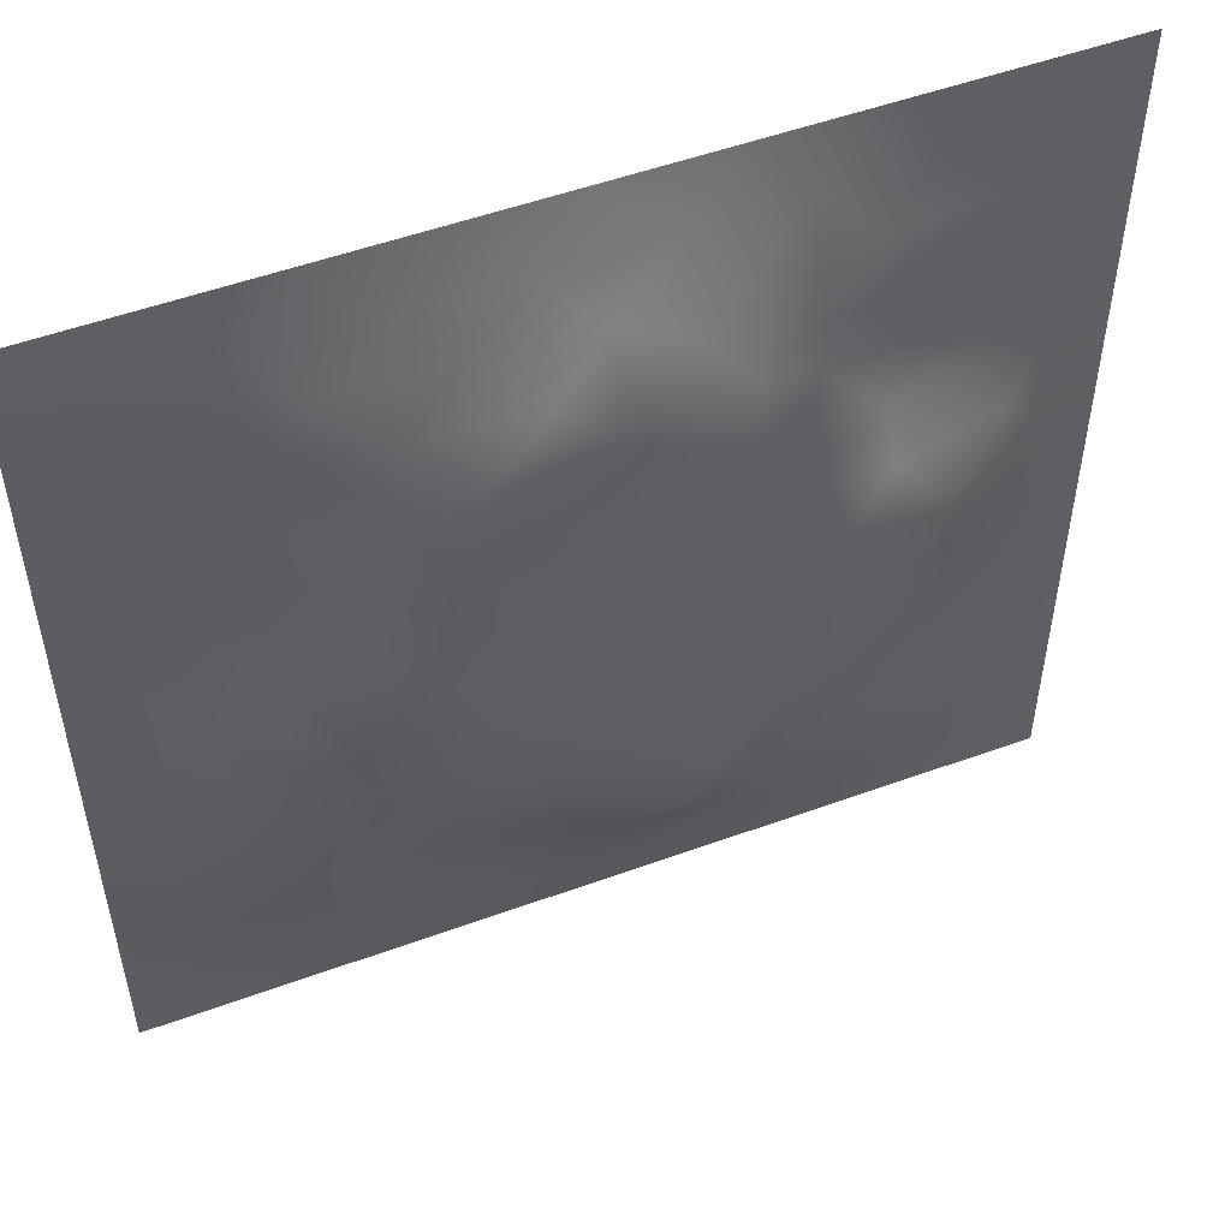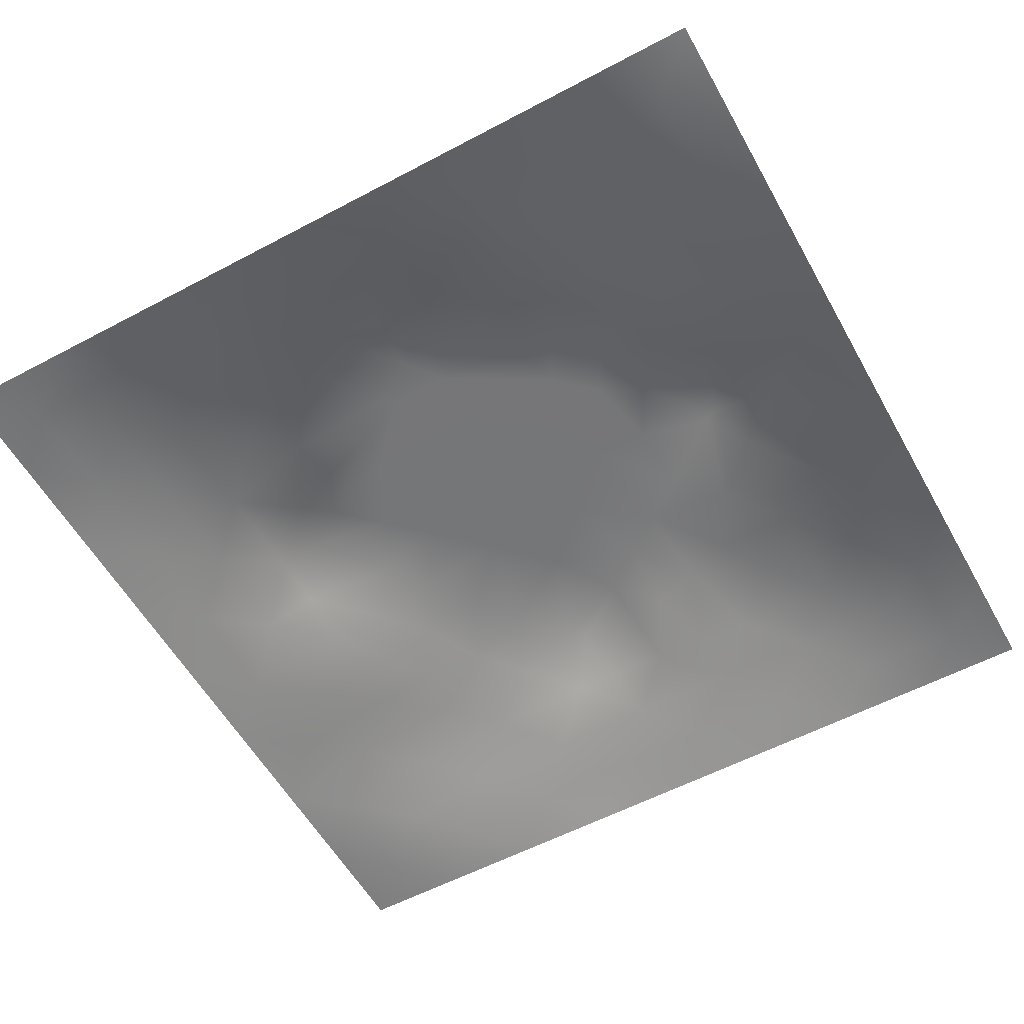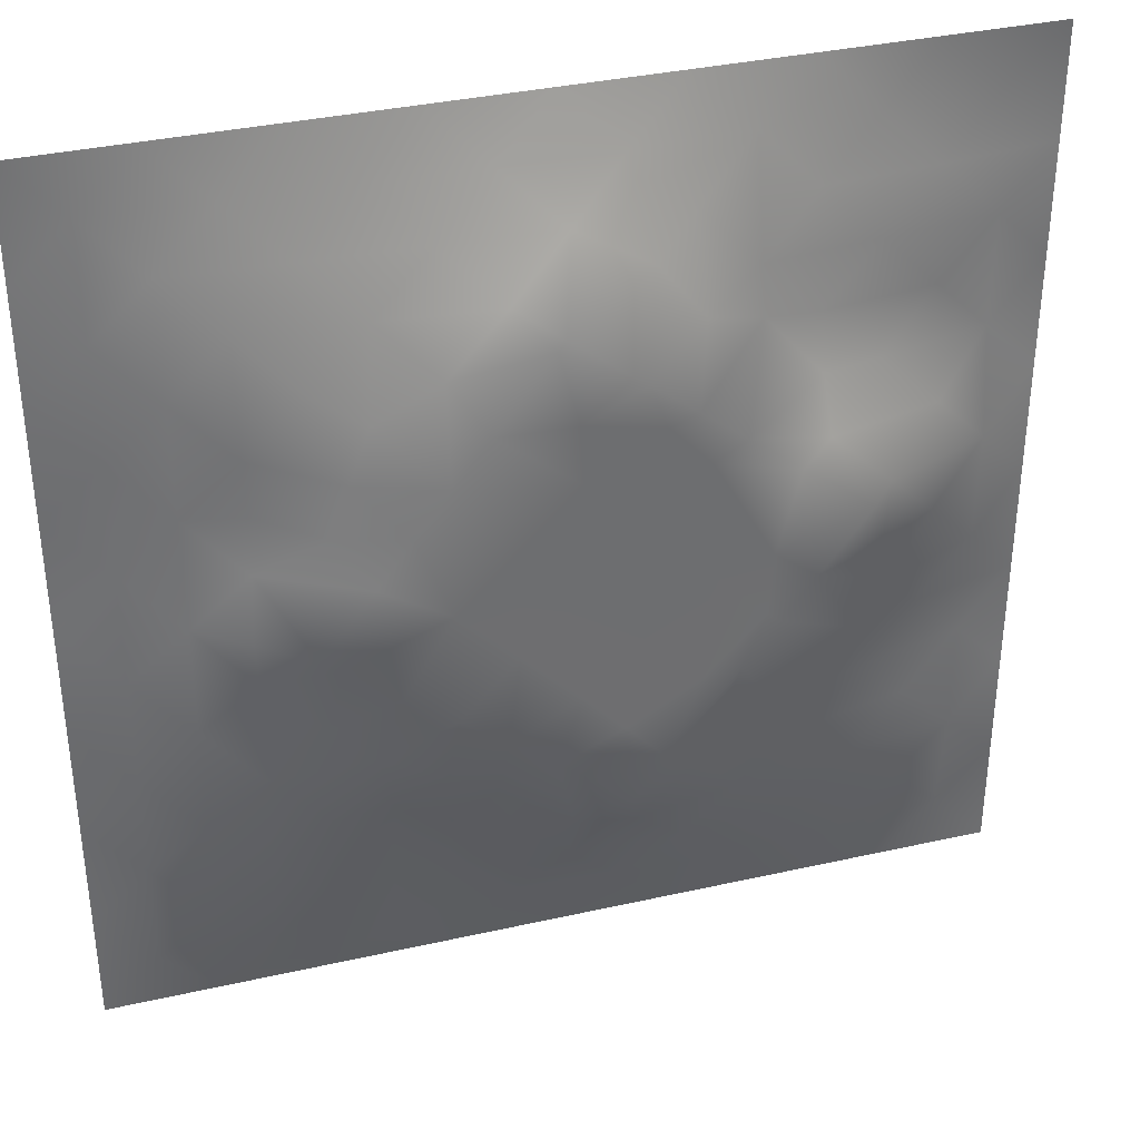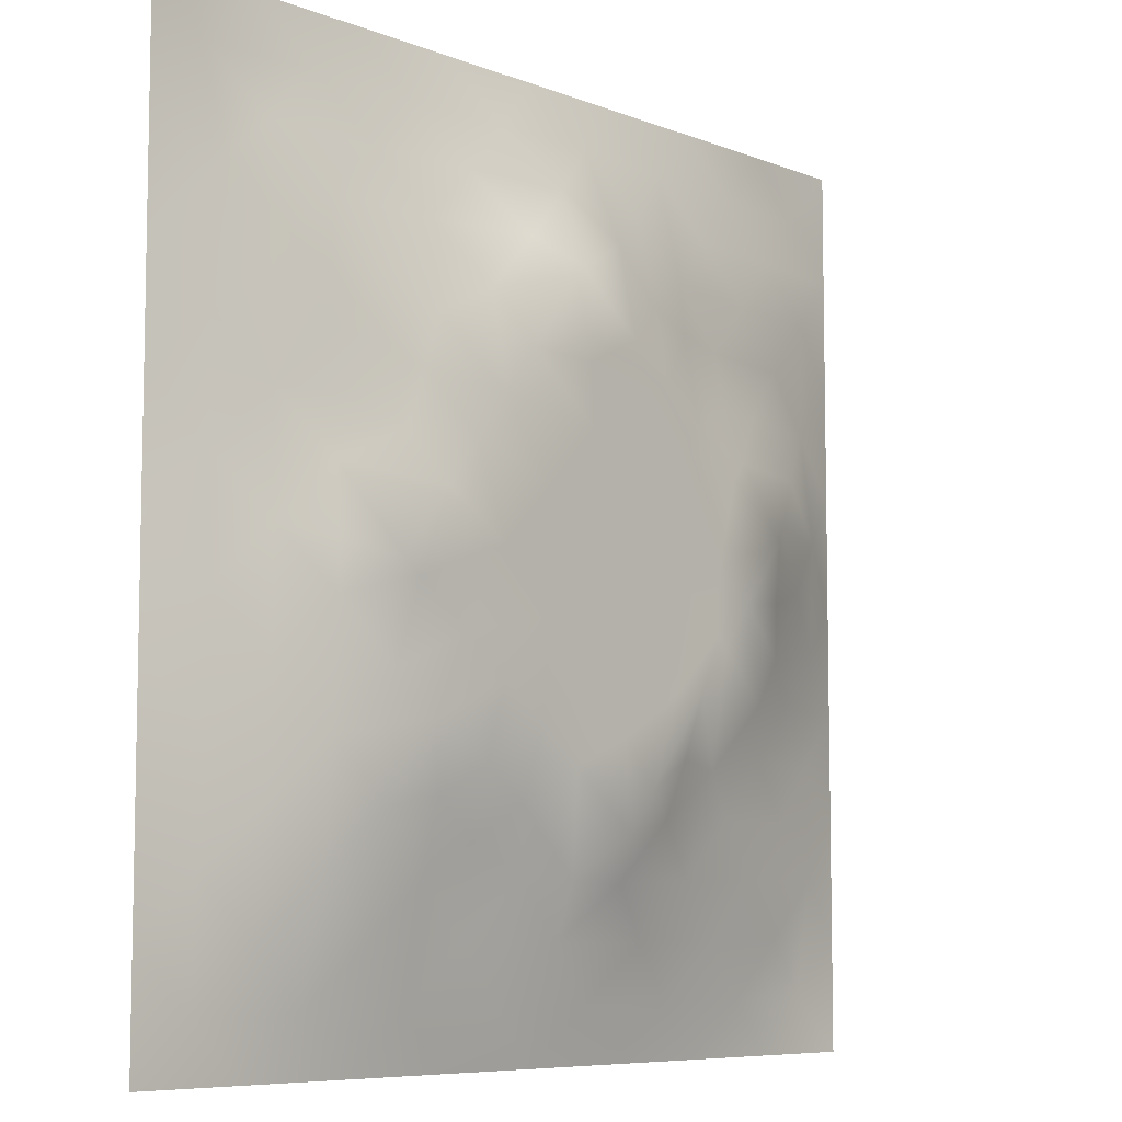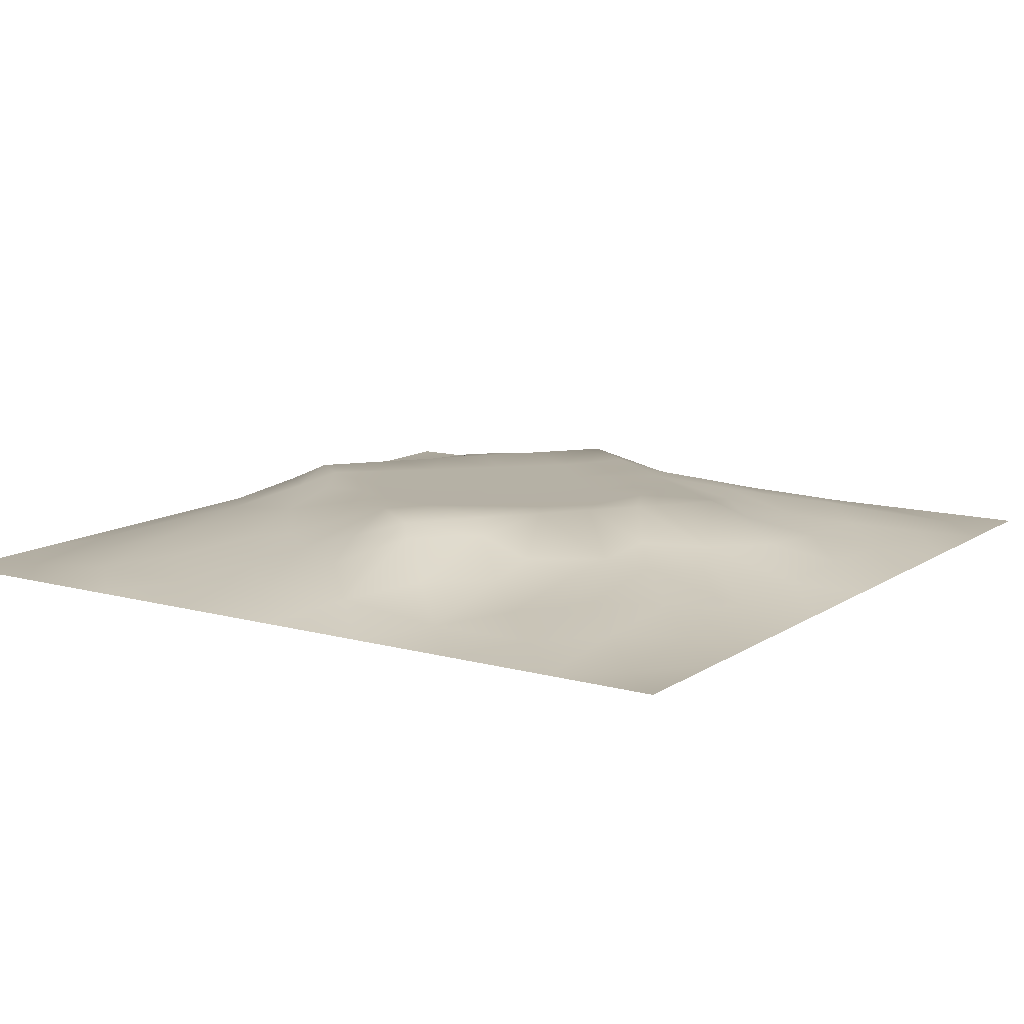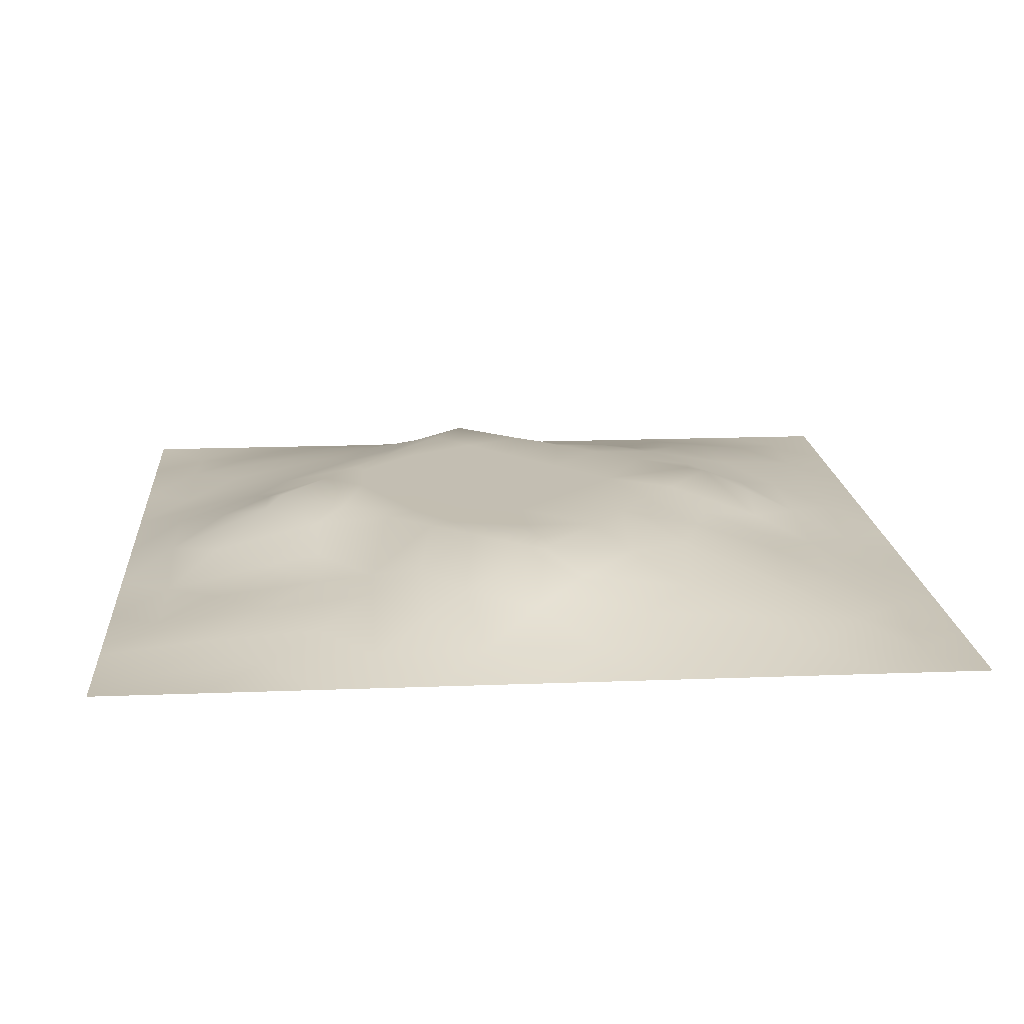
<metadata>
{"format":"obj","ext":"obj","renderer":"f3d","projection":"perspective","resolution":1024,"background":"white","views":[{"elev":52.0,"azim":-21.5,"up":"+Y"},{"elev":-56.8,"azim":119.0,"up":"+Z"},{"elev":35.9,"azim":-16.5,"up":"+Y"},{"elev":-7.5,"azim":-47.9,"up":"+Y"},{"elev":11.8,"azim":123.5,"up":"+Z"},{"elev":17.3,"azim":175.6,"up":"+Z"}]}
</metadata>
<code>
v -0 0 -0
v 1 0 -0
v -0 1 0
v 1 1 0
v 0.5012 0.5007 0.08603
v -0 0.5 0
v 0.5 1 0
v 1 0.5 0
v 0.5 -0 0
v 0.2485 0.7519 0.05063
v 0.7502 0.7497 0.03854
v 0.2476 0.2477 0.05616
v 0.7516 0.2486 0.0484
v 0.75 0 0
v 0.25 0 0
v 1 0.75 0
v 1 0.25 0
v 0.25 1 0
v 0.75 1 0
v 0 0.25 0
v 0 0.75 -0
v 0.365 0.2193 0.05187
v 0.6296 0.7736 0.05836
v 0.476 0.7792 0.08622
v 0.3732 0.3713 0.08619
v 0.8761 0.3757 0.03044
v 0.6255 0.1226 0.0362
v 0.6285 0.3723 0.08603
v 0.8756 0.1246 0.01493
v 0.3752 0.1251 0.02746
v 0.1242 0.1243 0.01786
v 0.7518 0.6872 0.05126
v 0.8793 0.6258 0.04096
v 0.629 0.6286 0.08603
v 0.8754 0.8752 0.01392
v 0.3754 0.8765 0.03331
v 0.26 0.6009 0.06715
v 0.1242 0.8758 0.01847
v 0.1244 0.6251 0.03058
v 0.6251 0.877 0.03449
v 0.1236 0.3748 0.03404
v 0.2494 0.1235 0.02976
v 0.8755 0.7498 0.02261
v 0.8757 0.2499 0.02378
v 0.2497 0.8758 0.02617
v 0.7501 0.8754 0.02256
v 0.1231 0.2492 0.03108
v 0.1237 0.7506 0.02863
v 0.303 0.7166 0.06487
v 0.6972 0.5087 0.08611
v 0.7555 0.6266 0.07197
v 0.8801 0.5007 0.04638
v 0.3731 0.6462 0.08619
v 0.3745 0.7538 0.06756
v 0 0.375 0
v 0.5002 0.8798 0.04517
v 0.5011 0.6289 0.08604
v 0.247 0.3743 0.06705
v 0.1239 0.4999 0.03474
v 0.3729 0.5006 0.08604
v 0.6264 0.2455 0.07131
v 0.5006 0.1235 0.03567
v 0.501 0.3725 0.08604
v 0 0.625 0
v 0 0.875 0
v 0 0.125 0
v 0.625 1 0
v 0.875 1 0
v 0.125 1 0
v 0.375 1 0
v 1 0.375 0
v 1 0.125 0
v 1 0.875 0
v 1 0.625 0
v 0.375 0 0
v 0.125 0 0
v 0.875 0 0
v 0.625 0 0
v 0.7508 0.1232 0.02978
v 0.6294 0.5007 0.08604
v 0.2963 0.5472 0.08619
v 0.06178 0.3124 0.01617
v 0.1839 0.4376 0.0577
v 0.1849 0.3115 0.04966
v 0.06131 0.4375 0.01941
v 0.6874 0.9379 0.01388
v 0.688 0.814 0.04269
v 0.5625 0.9387 0.01865
v 0.06198 0.6875 0.01516
v 0.1859 0.6883 0.04466
v 0.06261 0.5624 0.01443
v 0.1874 0.938 0.01227
v 0.1859 0.8142 0.03635
v 0.06258 0.9374 0.001984
v 0.4372 0.5646 0.08604
v 0.8385 0.4243 0.04936
v 0.4382 0.8171 0.06041
v 0.3123 0.814 0.04289
v 0.4376 0.9387 0.0189
v 0.9382 0.8126 0.0131
v 0.8131 0.8128 0.0276
v 0.9372 0.9372 -0.002202
v 0.7229 0.6052 0.08618
v 0.5652 0.5647 0.08604
v 0.4131 0.6978 0.08618
v 0.8212 0.5642 0.07348
v 0.8138 0.6869 0.03891
v 0.9404 0.5628 0.02391
v 0.3095 0.2597 0.06008
v 0.5911 0.2759 0.08618
v 0.4371 0.4368 0.08604
v 0.1875 0.0627 0.008402
v 0.06243 0.06244 0.003639
v 0.1857 0.1858 0.0373
v 0.3125 0.06202 0.01523
v 0.3118 0.1869 0.04089
v 0.4378 0.06235 0.01529
v 0.8127 0.06195 0.01169
v 0.9373 0.06274 -0.000996
v 0.3199 0.4126 0.08618
v 0.5651 0.4366 0.08604
v 0.2595 0.4593 0.08618
v 0.5633 0.1816 0.06432
v 0.6883 0.1854 0.04583
v 0.5627 0.06169 0.0174
v 0.9376 0.3128 0.01213
v 0.8144 0.3123 0.04292
v 0.9394 0.4378 0.02077
v 0.3127 0.9374 0.01234
v 0.187 0.6253 0.04347
v 0.8137 0.1864 0.03141
v 0.8039 0.3725 0.05286
v 0.6877 0.0618 0.0154
v 0.693 0.4367 0.08603
v 0.9384 0.1874 0.01332
v 0.4383 0.1867 0.04682
v 0.06247 0.1875 0.0093
v 0.4977 0.6952 0.08613
v 0.9375 0.6872 0.01106
v 0.6677 0.3748 0.08618
v 0.06202 0.8127 0.01186
v 0.8124 0.9375 0.008471
v 0.1862 0.5623 0.04945
v 0.7444 0.4737 0.08619
v 0.7063 0.4247 0.08619
v 0.5558 0.2295 0.08619
v 0.2396 0.4741 0.08619
v 0.8004 0.5459 0.08619
v 0.4841 0.7904 0.08619
v 0.6652 0.6499 0.08618
v 0.5803 0.8346 0.05174
v 0.294 0.3303 0.0734
v 0.3352 0.5973 0.08619
v 0.7151 0.2993 0.06028
v 0.1811 0.4889 0.05958
v 0.5838 0.6773 0.08611
v 0.2791 0.6591 0.06945
v 0.6891 0.7585 0.04806
v 0.4238 0.3321 0.08619
v 0.6148 0.689 0.08619
v 0.6491 0.3074 0.07862
v 0.3625 0.2916 0.07399
v 0.4746 0.2926 0.08619
v 0.5646 0.728 0.08619
v 0.4183 0.2545 0.06646
v 0.5011 0.1844 0.05642
v 0.8192 0.4825 0.06582
v 0.5459 0.3243 0.08611
f 1 113 66
f 31 137 113
f 132 127 26
f 112 31 113
f 167 148 144
f 106 33 51
f 46 86 87
f 84 41 47
f 137 66 113
f 75 115 15
f 12 152 84
f 153 81 60
f 25 120 152
f 76 113 1
f 76 112 113
f 15 112 76
f 136 166 165
f 30 115 117
f 107 51 33
f 75 117 115
f 37 143 81
f 145 140 154
f 51 150 103
f 136 22 30
f 107 43 11
f 54 98 49
f 163 165 166
f 58 84 152
f 63 168 121
f 60 120 111
f 30 116 115
f 159 63 111
f 147 83 122
f 104 80 34
f 10 49 98
f 160 164 156
f 58 83 84
f 146 163 166
f 43 139 100
f 96 167 144
f 77 2 119
f 77 119 118
f 116 12 42
f 58 152 120
f 168 63 163
f 119 29 118
f 40 87 86
f 125 27 62
f 135 72 17
f 11 87 158
f 95 53 153
f 60 122 120
f 153 53 157
f 11 32 107
f 105 53 57
f 150 160 34
f 32 158 150
f 60 95 153
f 40 151 23
f 24 138 164
f 82 47 41
f 45 98 36
f 82 137 47
f 52 106 167
f 114 42 12
f 62 117 125
f 20 137 82
f 38 92 94
f 20 66 137
f 55 20 82
f 69 94 92
f 43 100 101
f 8 108 128
f 141 48 38
f 50 80 134
f 65 141 94
f 126 71 26
f 38 94 141
f 92 18 69
f 24 149 97
f 159 25 162
f 46 35 142
f 29 119 135
f 23 151 164
f 158 23 160
f 35 46 101
f 129 45 36
f 27 124 123
f 85 41 59
f 78 125 9
f 70 129 99
f 83 59 41
f 129 70 18
f 36 99 129
f 93 38 48
f 38 45 92
f 52 128 108
f 65 94 3
f 72 135 119
f 94 69 3
f 39 90 48
f 21 141 65
f 18 92 129
f 6 91 64
f 163 159 165
f 93 45 38
f 89 39 48
f 13 124 131
f 45 129 92
f 9 125 117
f 64 89 21
f 55 82 85
f 6 85 91
f 59 91 85
f 41 85 82
f 6 55 85
f 110 146 61
f 59 39 91
f 149 151 56
f 143 39 59
f 118 29 79
f 115 42 15
f 145 144 134
f 33 106 108
f 119 2 72
f 49 157 53
f 11 158 32
f 152 162 25
f 10 98 93
f 21 89 141
f 97 54 24
f 51 32 150
f 79 133 118
f 118 133 14
f 79 131 124
f 123 61 146
f 149 164 151
f 48 141 89
f 78 133 125
f 62 27 123
f 162 165 159
f 62 136 117
f 81 153 37
f 156 34 160
f 5 95 111
f 10 93 90
f 130 143 37
f 157 37 153
f 27 125 133
f 121 5 111
f 160 150 158
f 122 58 120
f 17 126 135
f 52 108 106
f 42 115 116
f 60 111 95
f 28 134 80
f 104 95 5
f 28 140 134
f 26 128 96
f 57 95 104
f 144 145 132
f 131 44 13
f 127 13 44
f 45 93 98
f 148 167 106
f 138 24 105
f 9 117 75
f 48 90 93
f 54 97 98
f 130 90 39
f 95 57 53
f 99 36 56
f 80 104 5
f 96 144 132
f 126 17 71
f 109 12 116
f 25 159 111
f 52 96 128
f 103 150 34
f 36 98 97
f 37 157 130
f 16 100 139
f 58 122 83
f 26 96 132
f 159 163 63
f 120 25 111
f 12 109 152
f 14 133 78
f 156 164 138
f 13 154 124
f 44 135 126
f 149 24 164
f 34 156 104
f 57 104 156
f 121 80 5
f 63 121 111
f 121 28 80
f 77 118 14
f 101 11 43
f 147 122 81
f 131 79 29
f 140 145 134
f 49 10 157
f 124 27 79
f 139 33 108
f 134 144 50
f 133 79 27
f 26 127 126
f 40 88 151
f 147 155 83
f 103 34 50
f 140 28 110
f 61 124 154
f 127 132 154
f 97 56 36
f 86 46 142
f 128 26 71
f 29 135 131
f 74 139 108
f 43 107 139
f 137 31 47
f 114 47 31
f 88 40 86
f 33 139 107
f 49 53 54
f 68 142 102
f 88 99 56
f 142 35 102
f 41 84 83
f 122 60 81
f 19 86 142
f 56 151 88
f 44 126 127
f 105 24 54
f 42 114 112
f 44 131 135
f 103 148 51
f 155 59 83
f 35 101 100
f 80 50 34
f 64 91 89
f 87 40 23
f 67 88 86
f 7 99 88
f 7 70 99
f 67 7 88
f 19 67 86
f 68 19 142
f 105 54 53
f 4 68 102
f 73 4 102
f 16 73 100
f 74 16 139
f 8 74 108
f 39 89 91
f 116 22 109
f 147 81 143
f 57 138 105
f 61 123 124
f 100 73 35
f 23 158 87
f 128 71 8
f 90 130 157
f 32 51 107
f 138 57 156
f 106 51 148
f 31 112 114
f 112 15 42
f 59 155 143
f 154 132 145
f 84 114 12
f 155 147 143
f 114 84 47
f 97 149 56
f 154 13 127
f 90 157 10
f 143 130 39
f 140 161 154
f 164 160 23
f 116 30 22
f 167 96 52
f 161 61 154
f 22 165 162
f 61 161 110
f 161 140 110
f 109 162 152
f 162 109 22
f 30 117 136
f 166 123 146
f 50 148 103
f 148 50 144
f 87 101 46
f 165 22 136
f 123 166 62
f 166 136 62
f 102 35 73
f 101 87 11
f 28 121 168
f 168 110 28
f 163 146 168
f 110 168 146

</code>
